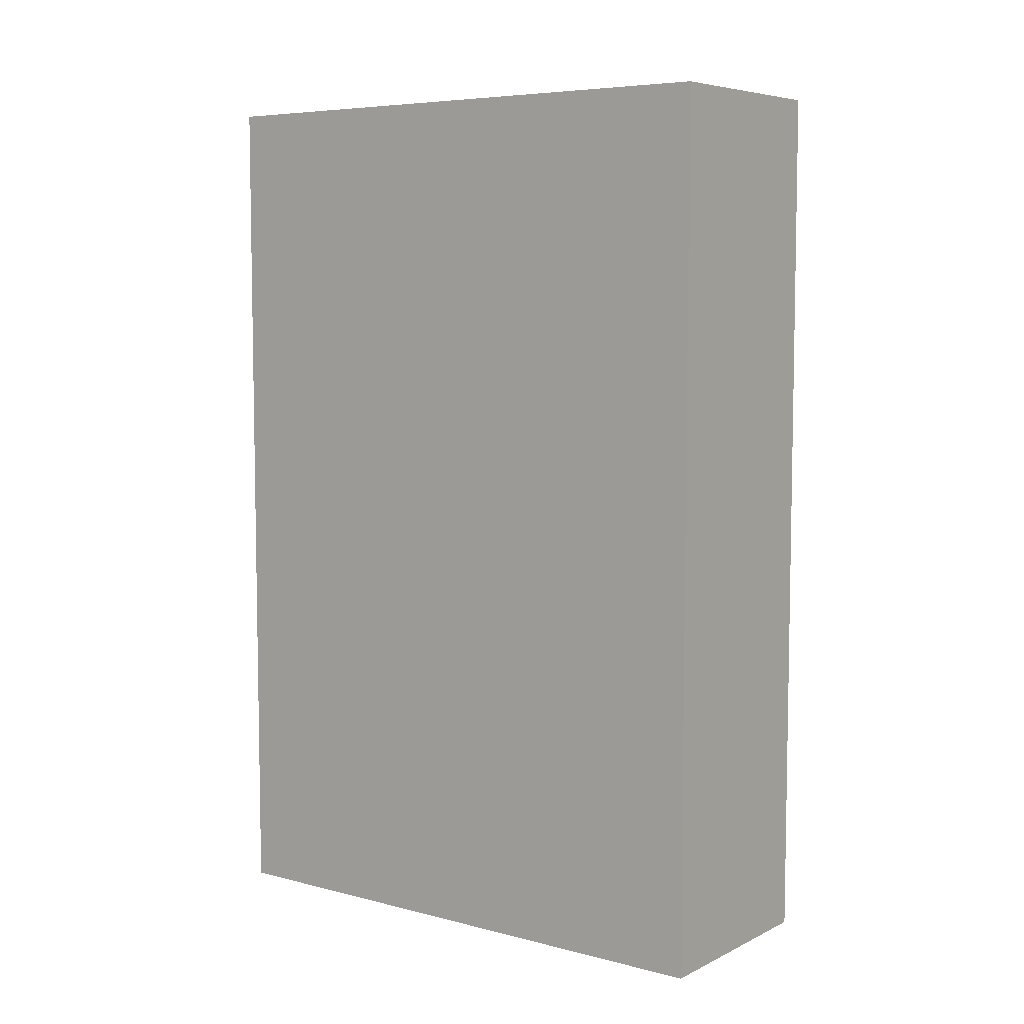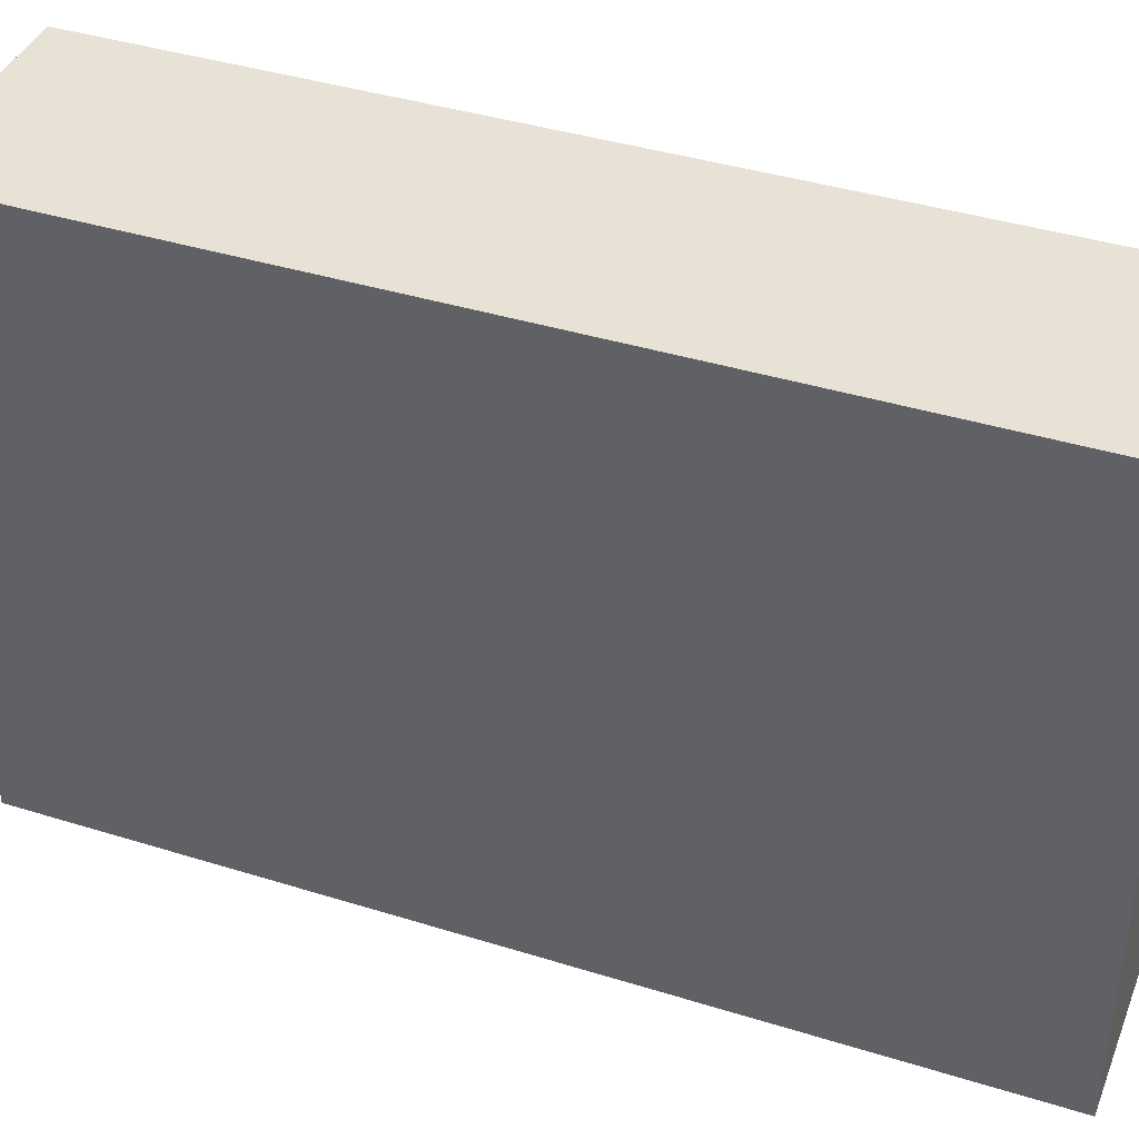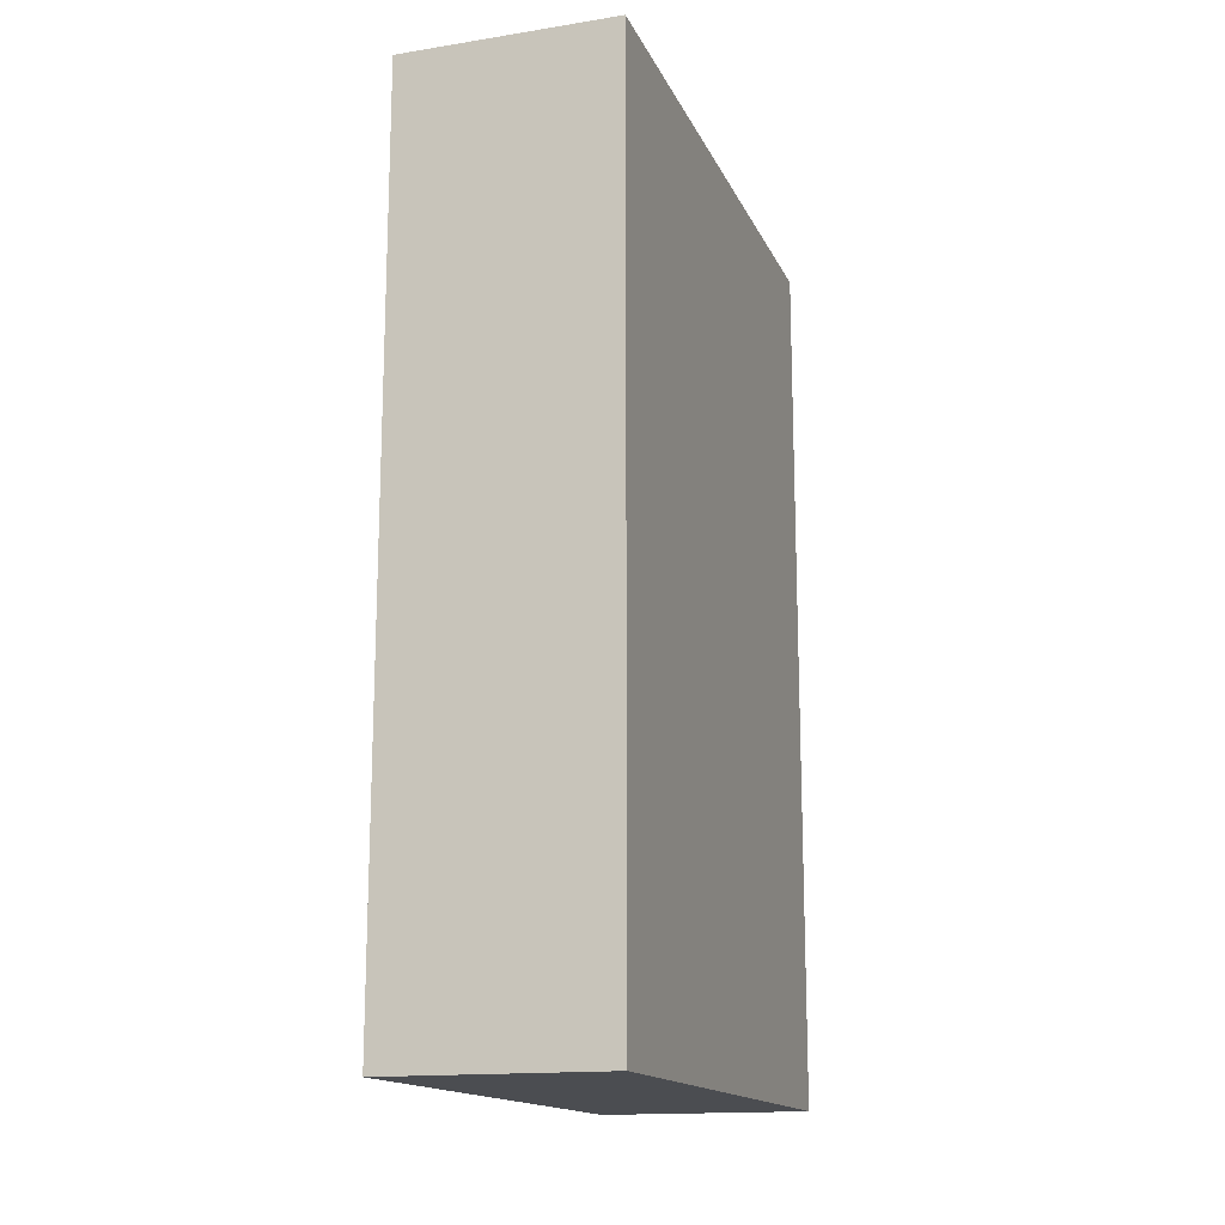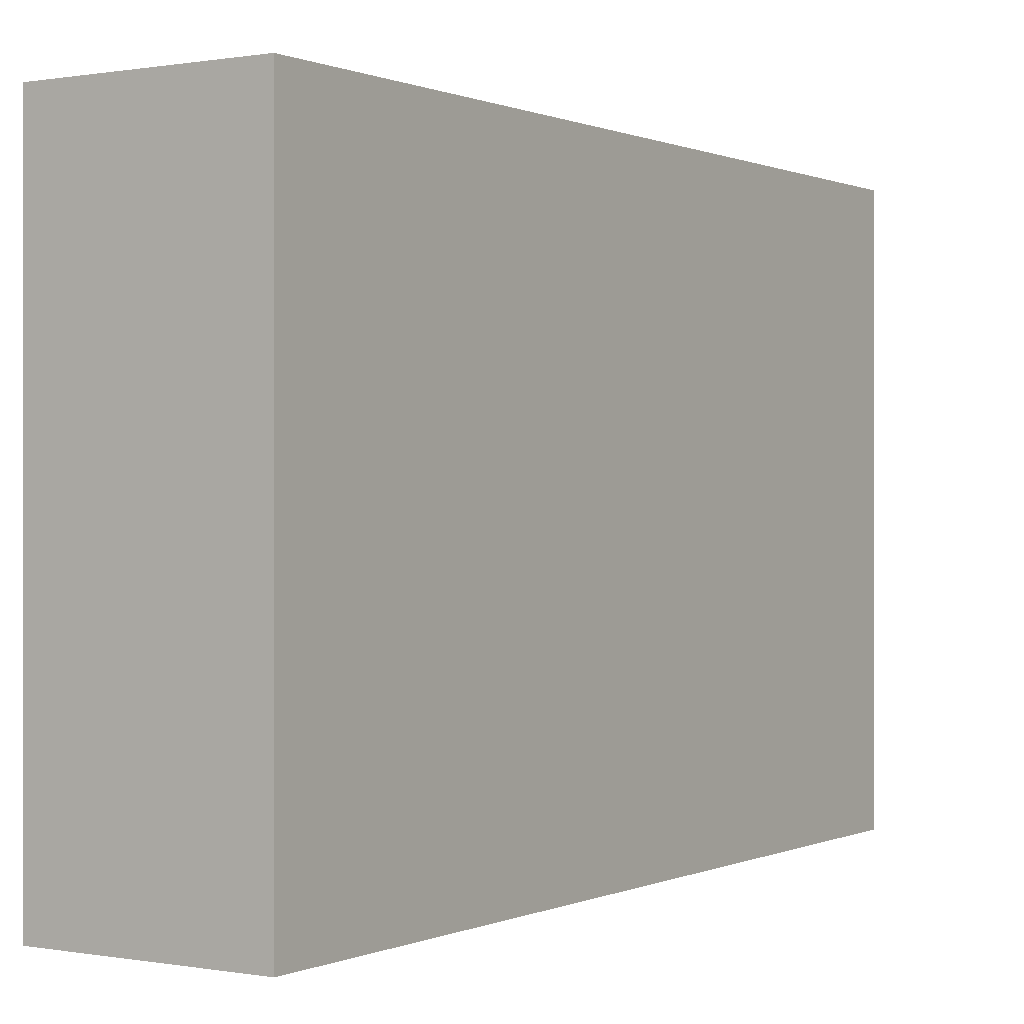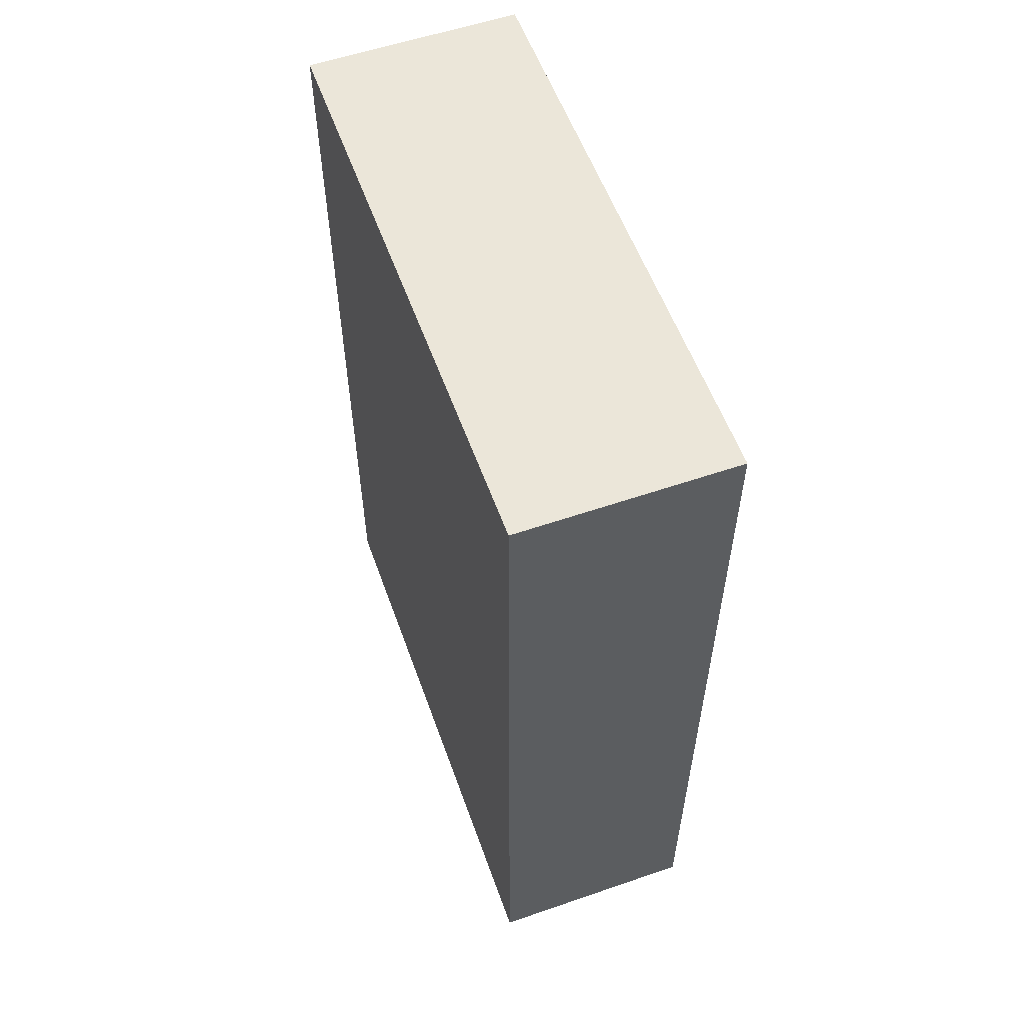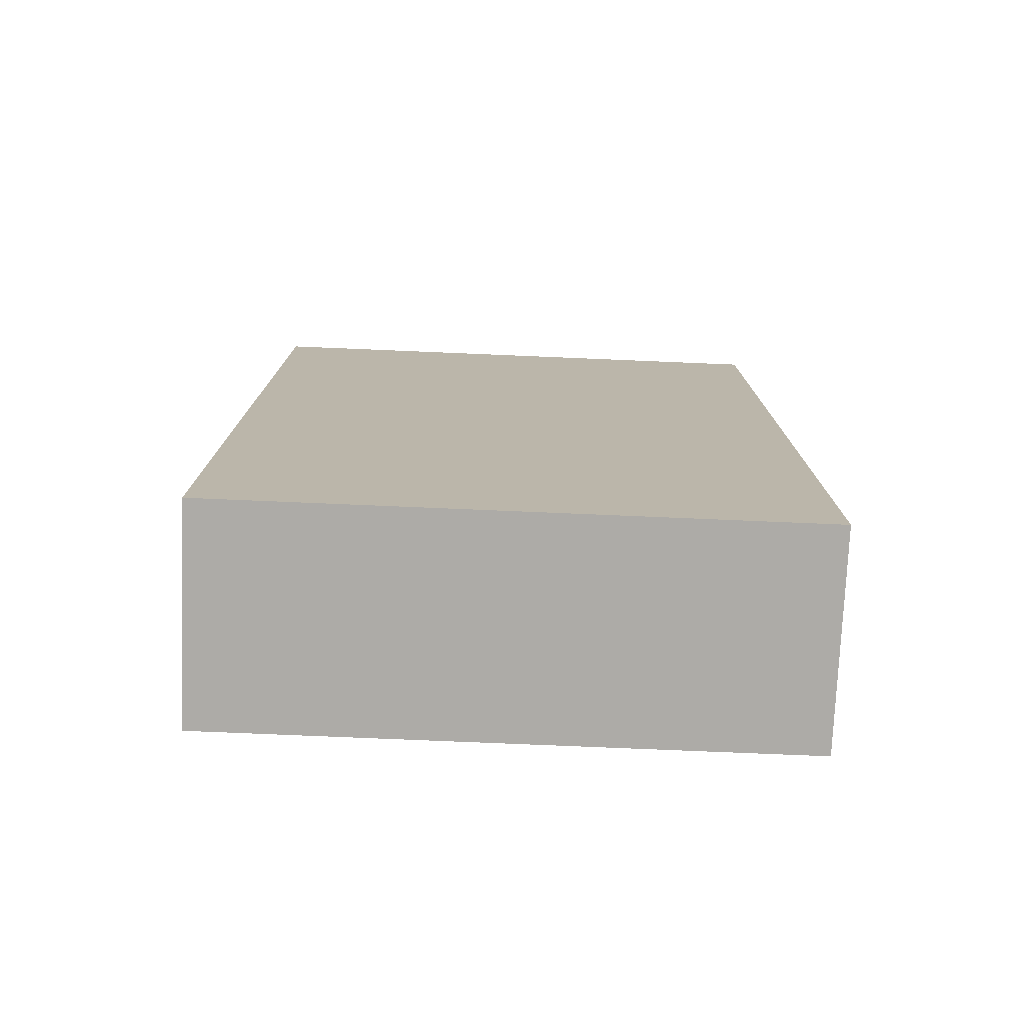
<metadata>
{"format":"obj","ext":"obj","renderer":"f3d","projection":"perspective","resolution":1024,"background":"white","views":[{"elev":6.5,"azim":-53.2,"up":"+Y"},{"elev":40.4,"azim":-69.1,"up":"+Z"},{"elev":-15.6,"azim":18.2,"up":"+Y"},{"elev":0.3,"azim":-147.0,"up":"+Z"},{"elev":56.9,"azim":160.3,"up":"+Y"},{"elev":-76.4,"azim":-92.4,"up":"+Y"}]}
</metadata>
<code>
o PackCigaretteStandard
v 0.127 1.403 0.5272
v 0.127 0.2284 0.5272
v -0.1592 1.403 0.5272
v -0.1592 0.2284 0.5272
v 0.127 1.403 1.304
v 0.127 0.2284 1.304
v -0.1592 1.403 1.304
v -0.1592 0.2284 1.304
f 4 3 1 2
f 8 6 5 7
f 1 5 6 2
f 1 3 7 5
f 4 8 7 3
f 4 2 6 8

</code>
